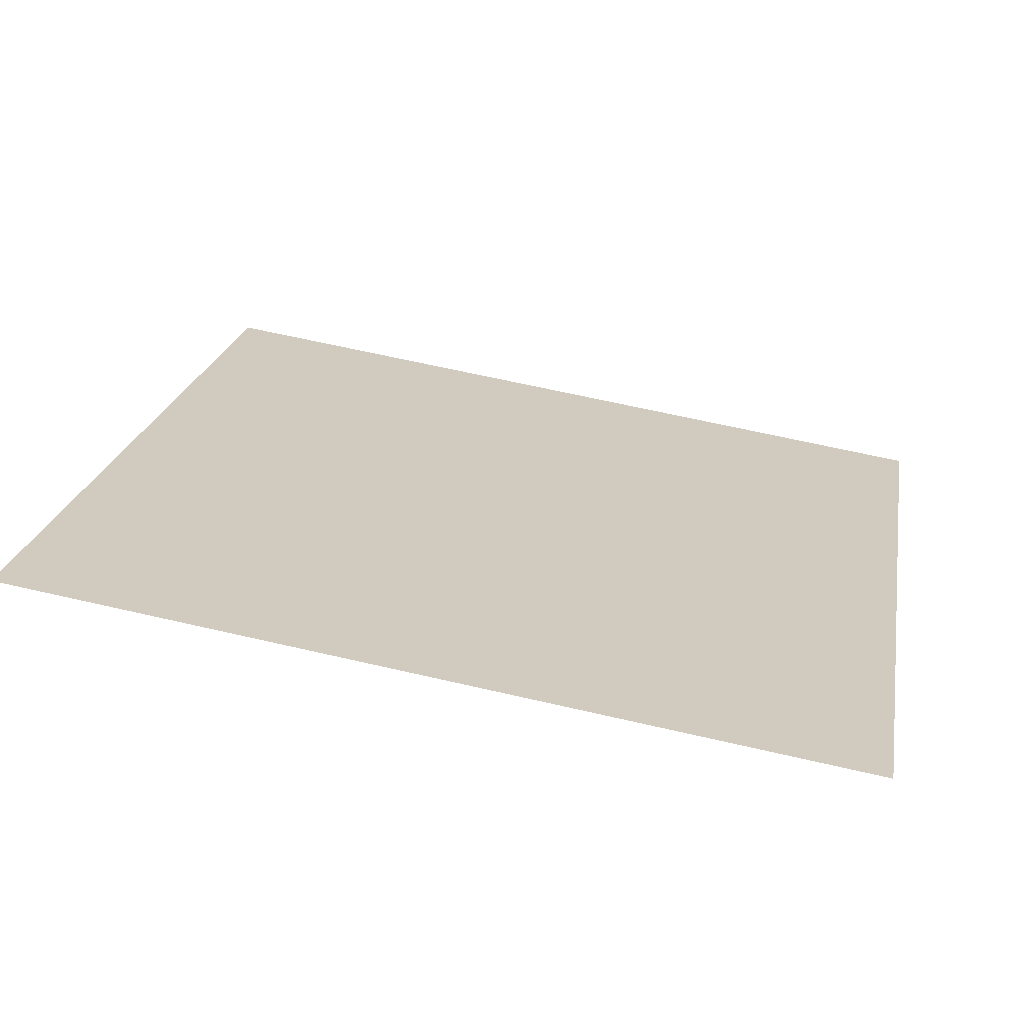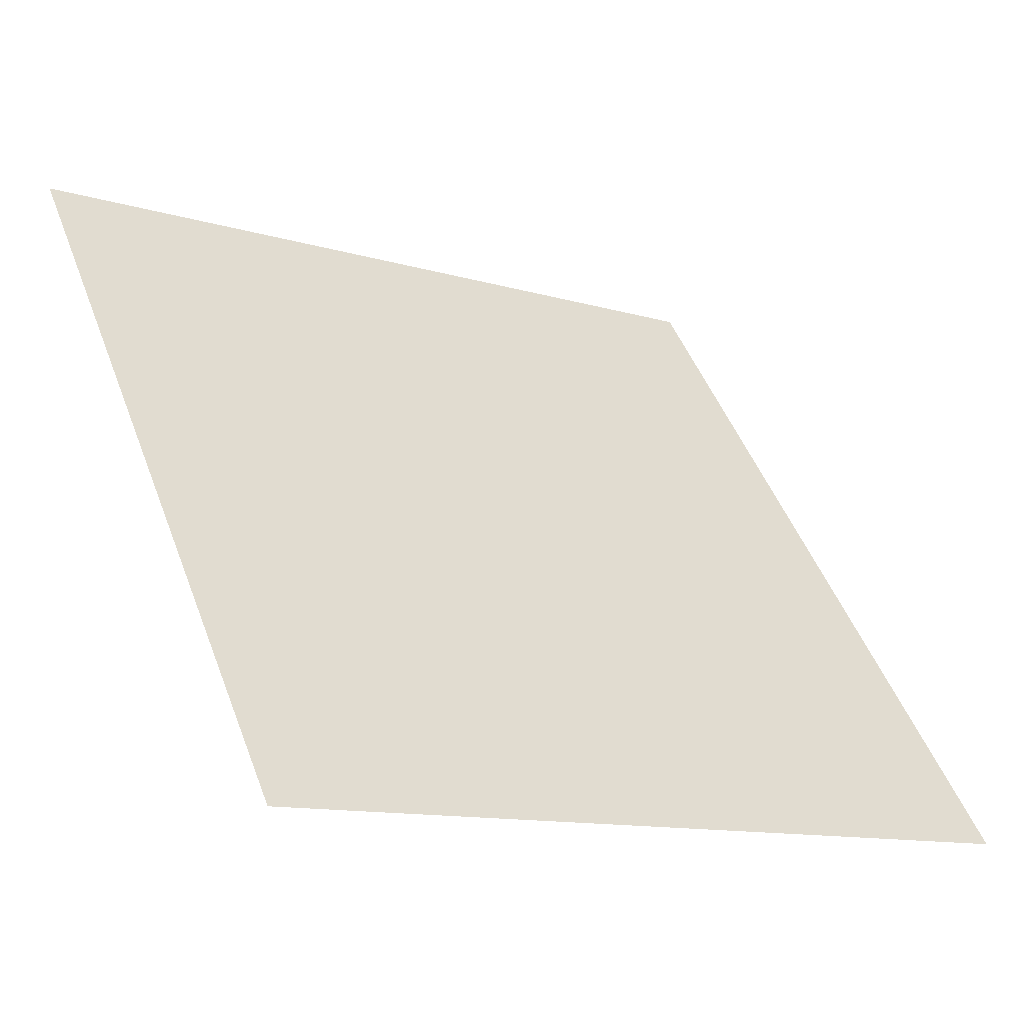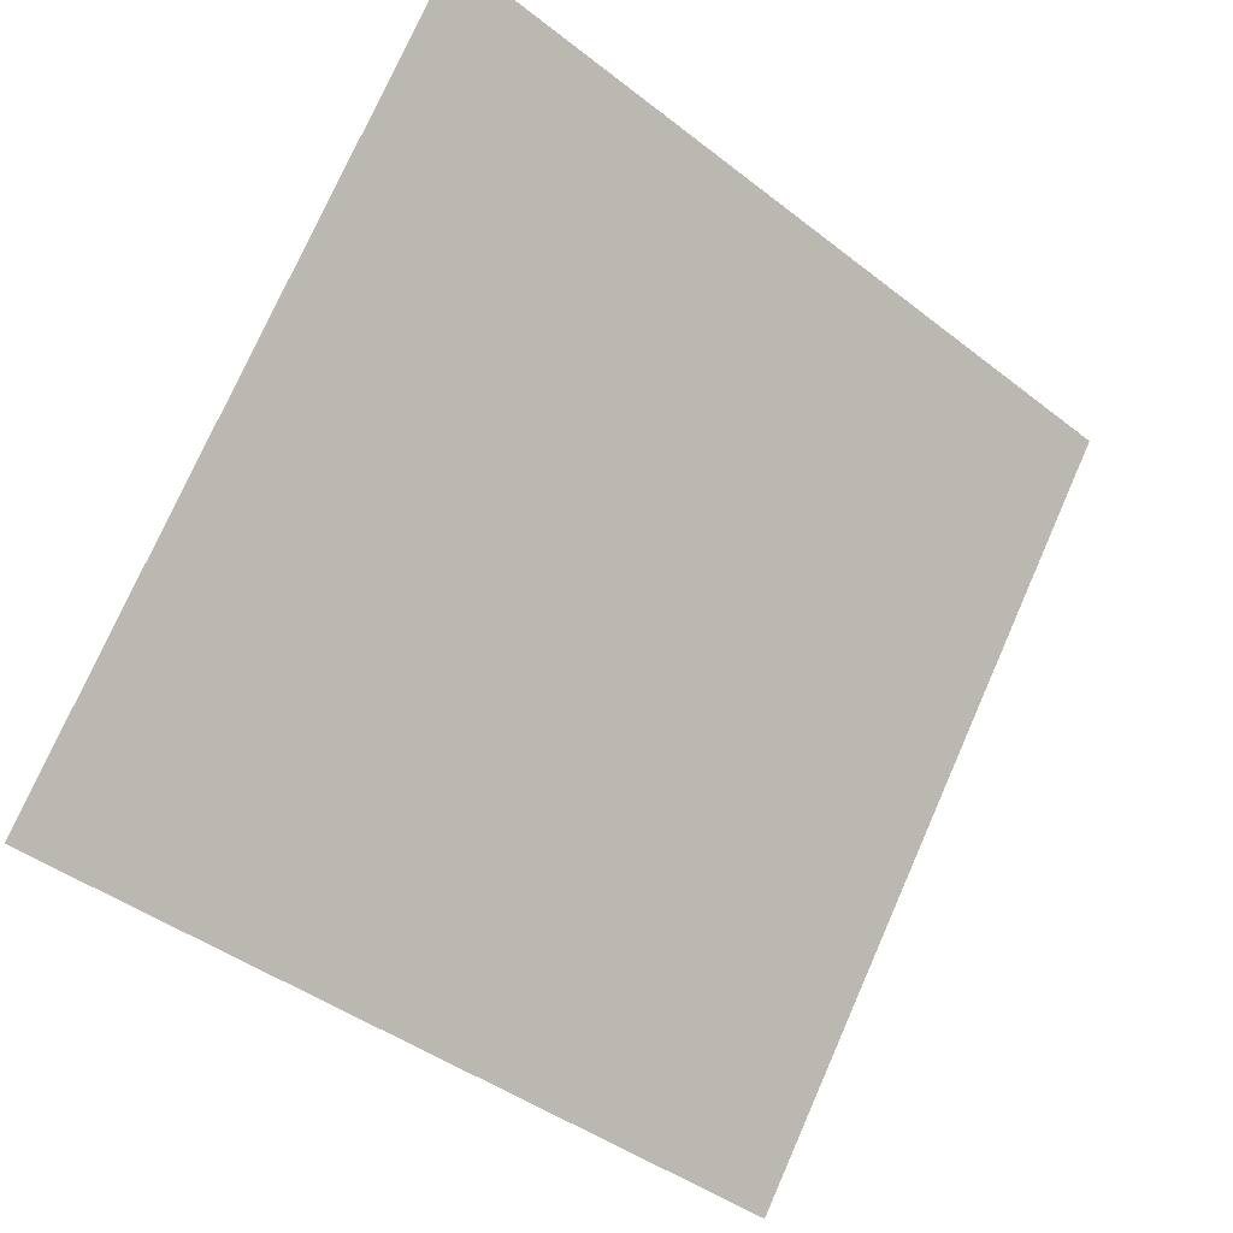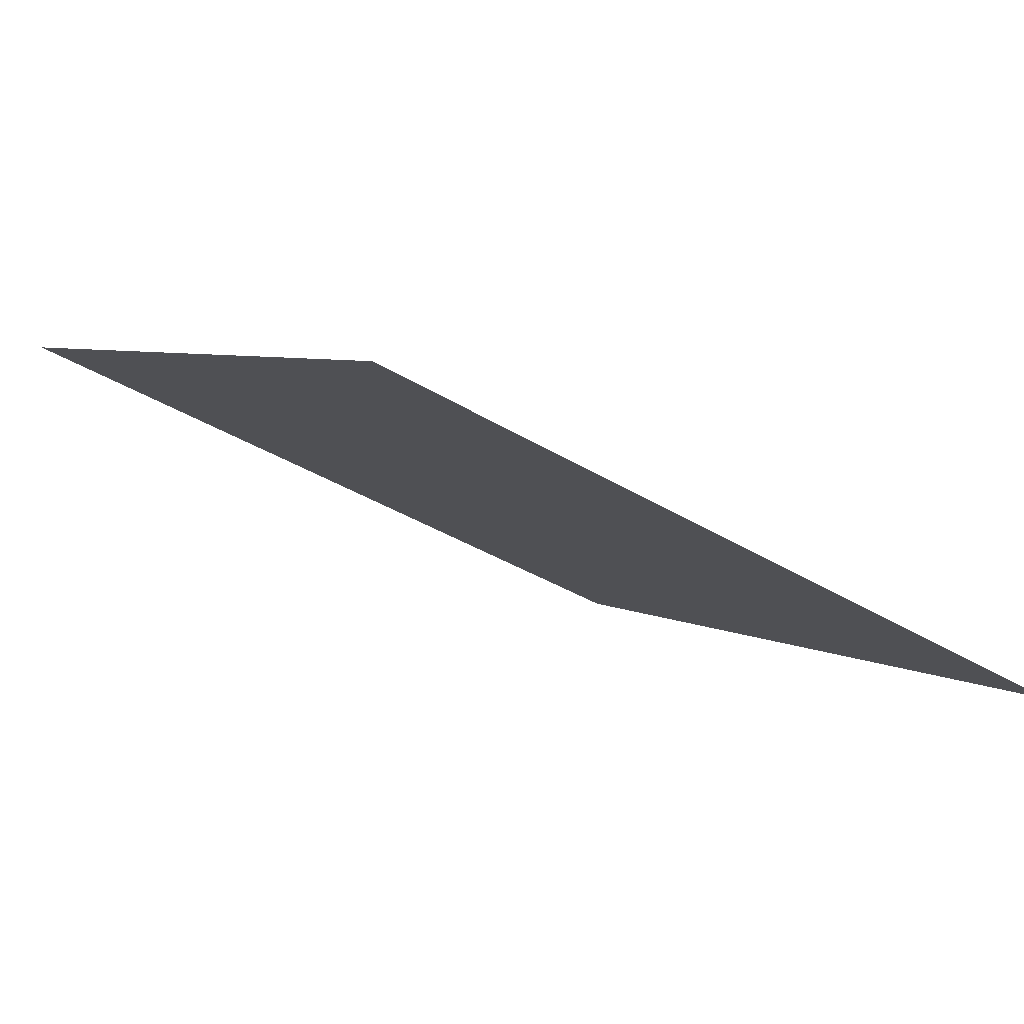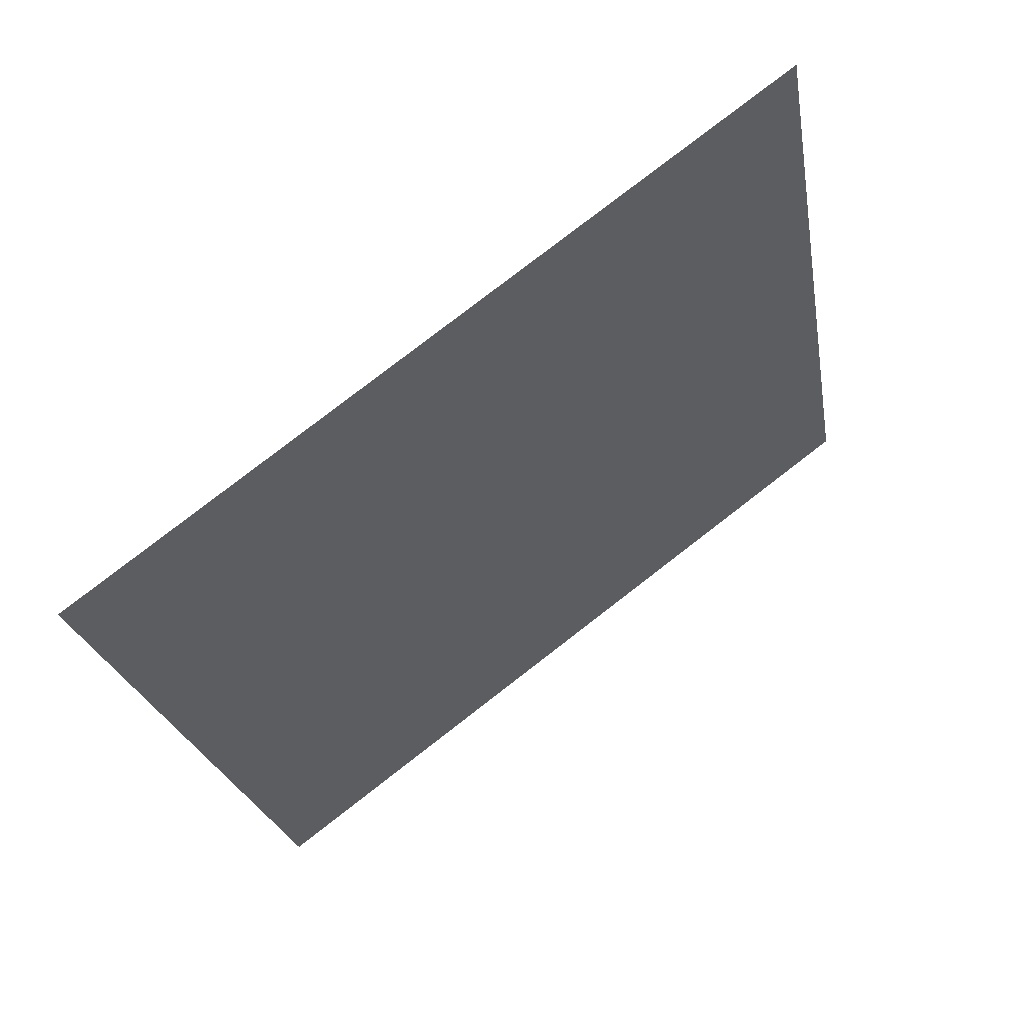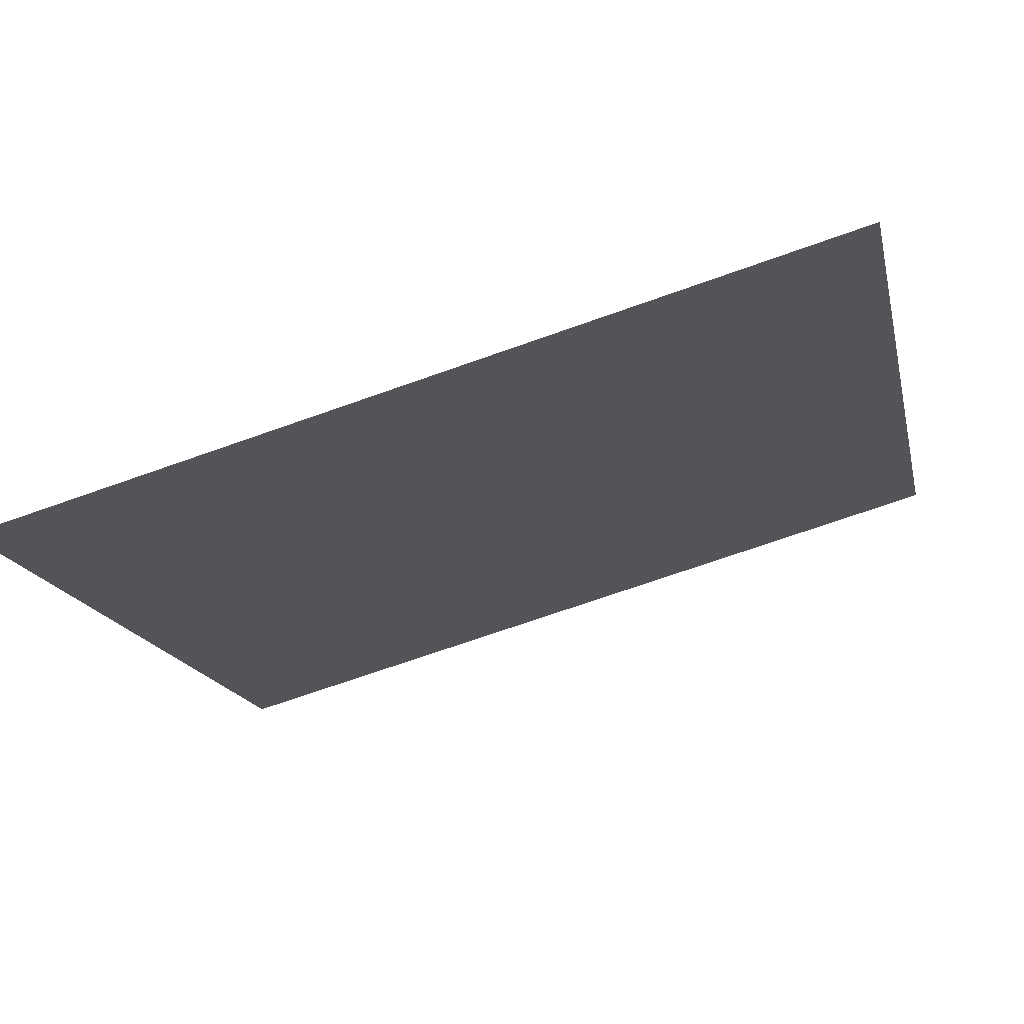
<metadata>
{"format":"obj","ext":"obj","renderer":"f3d","projection":"perspective","resolution":1024,"background":"white","views":[{"elev":58.6,"azim":13.6,"up":"+Y"},{"elev":-11.1,"azim":-36.6,"up":"+Z"},{"elev":74.4,"azim":114.4,"up":"+Y"},{"elev":-38.8,"azim":141.9,"up":"+Y"},{"elev":-21.6,"azim":-80.0,"up":"+Y"},{"elev":-70.7,"azim":18.3,"up":"+Z"}]}
</metadata>
<code>
v -0.2305 0.7561 0.4619
v -0.2371 0.7562 0.462
v -0.237 0.7602 0.4673
v -0.2304 0.76 0.4672
f 4 3 2 1

</code>
